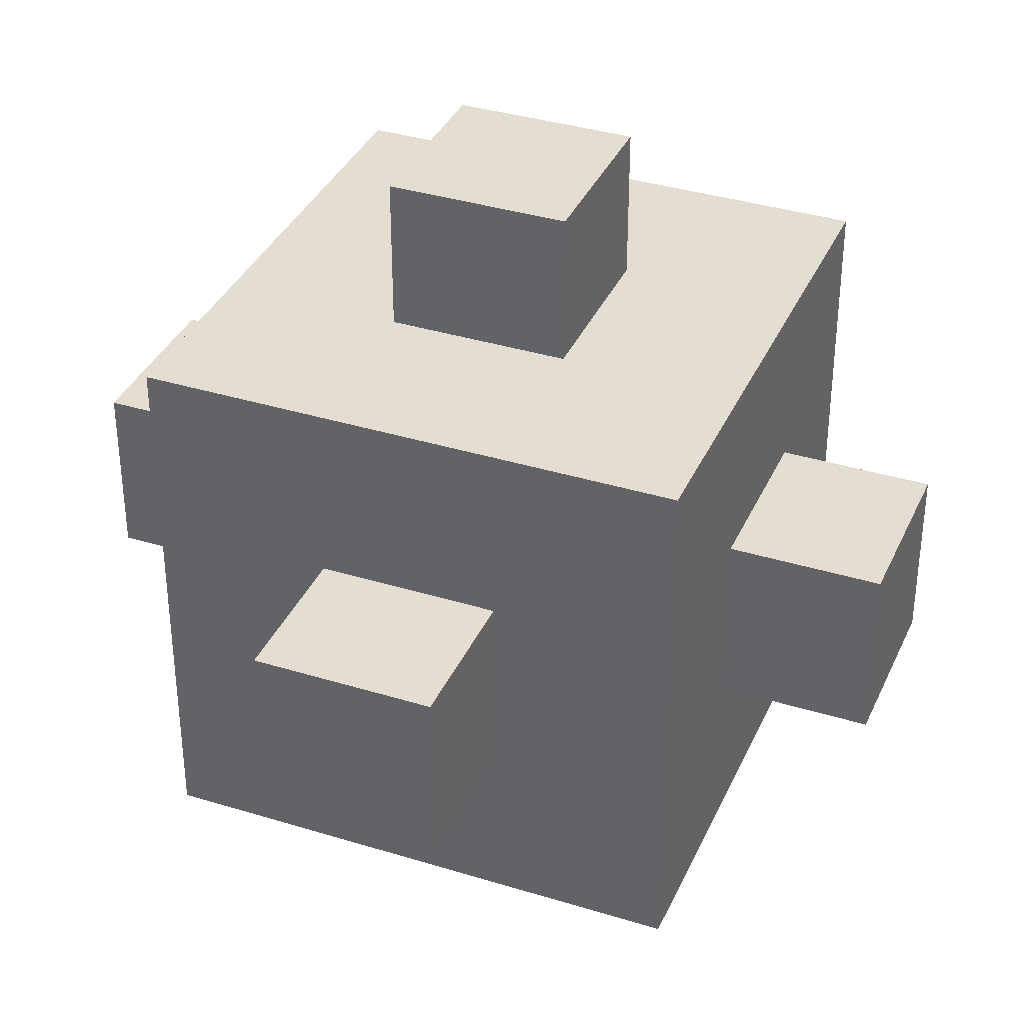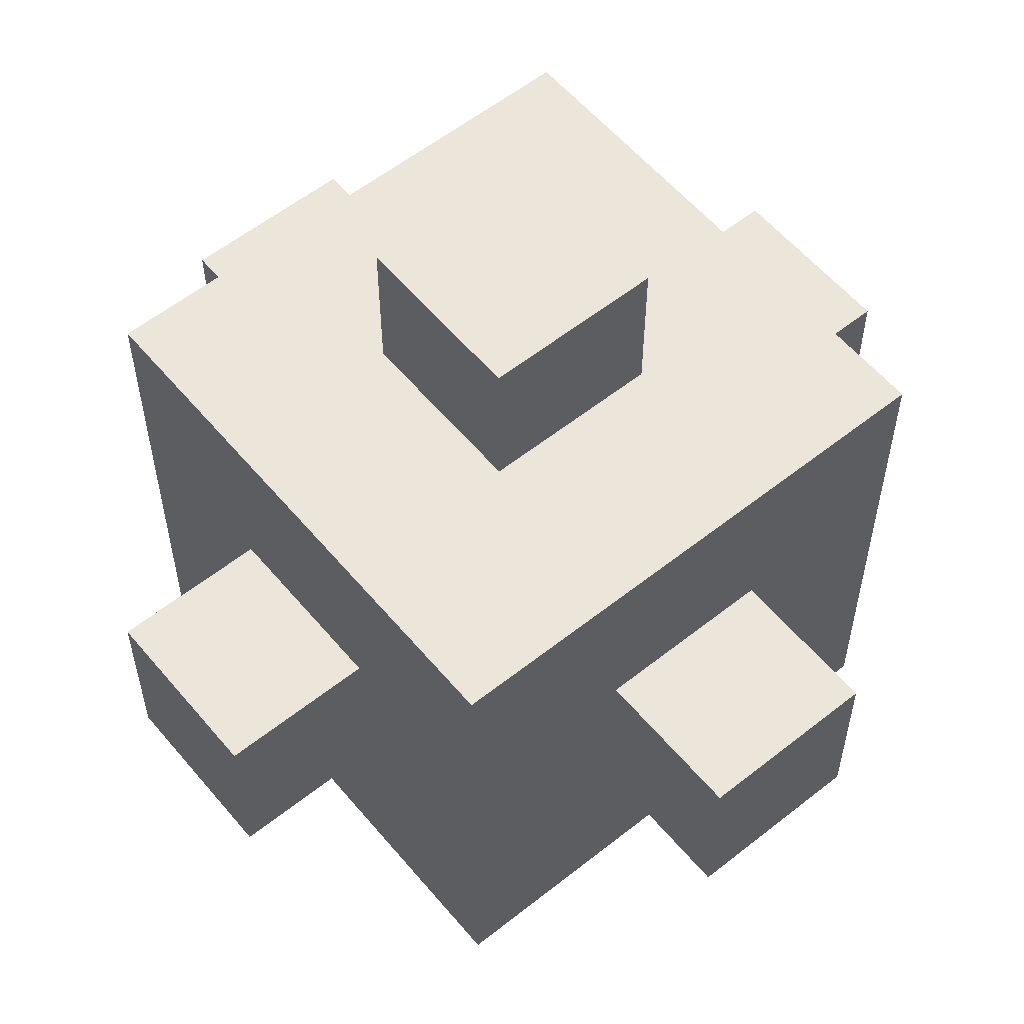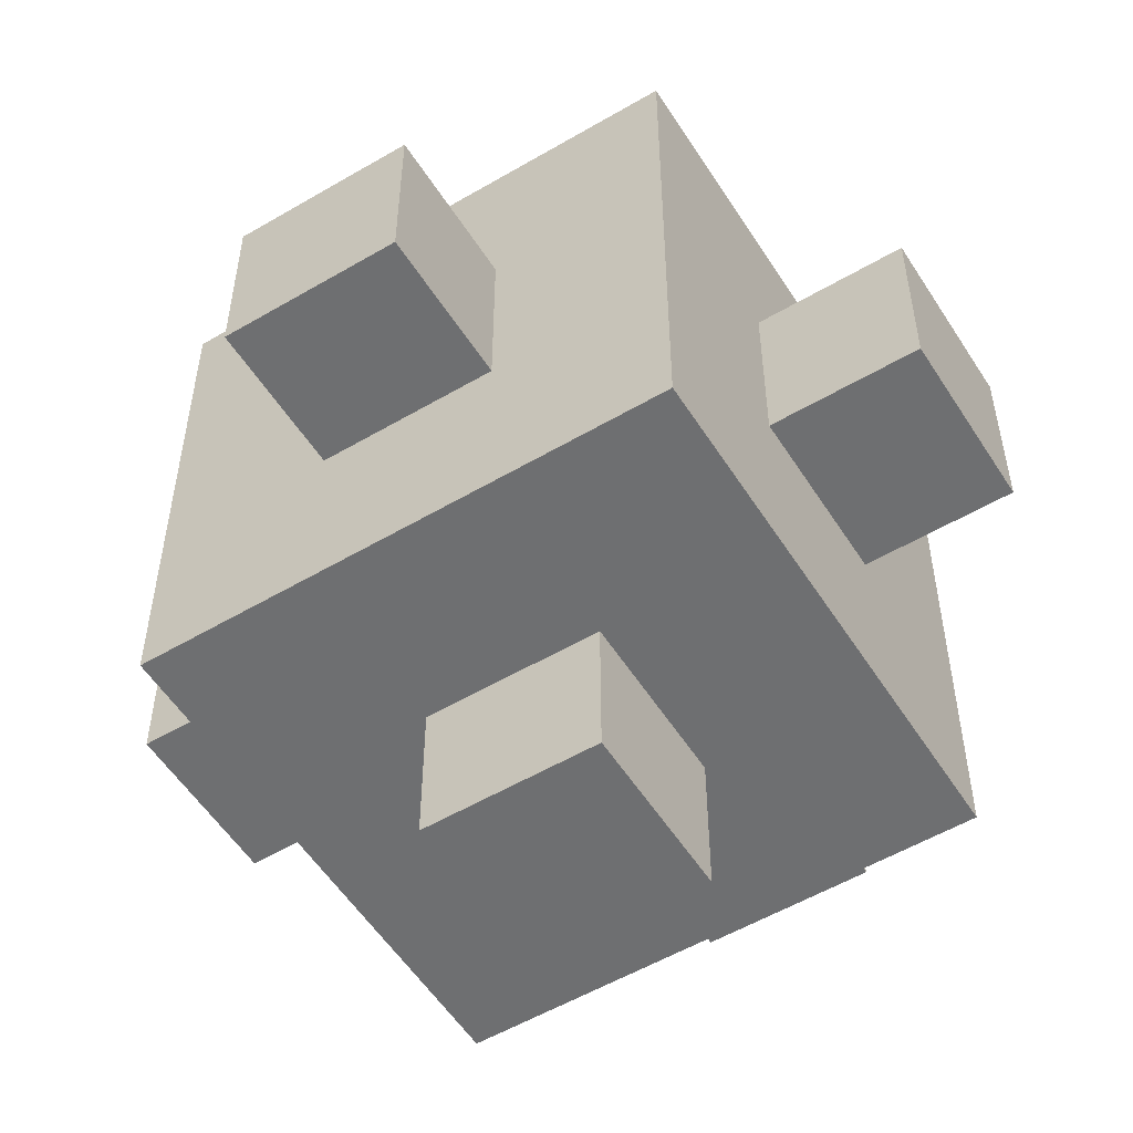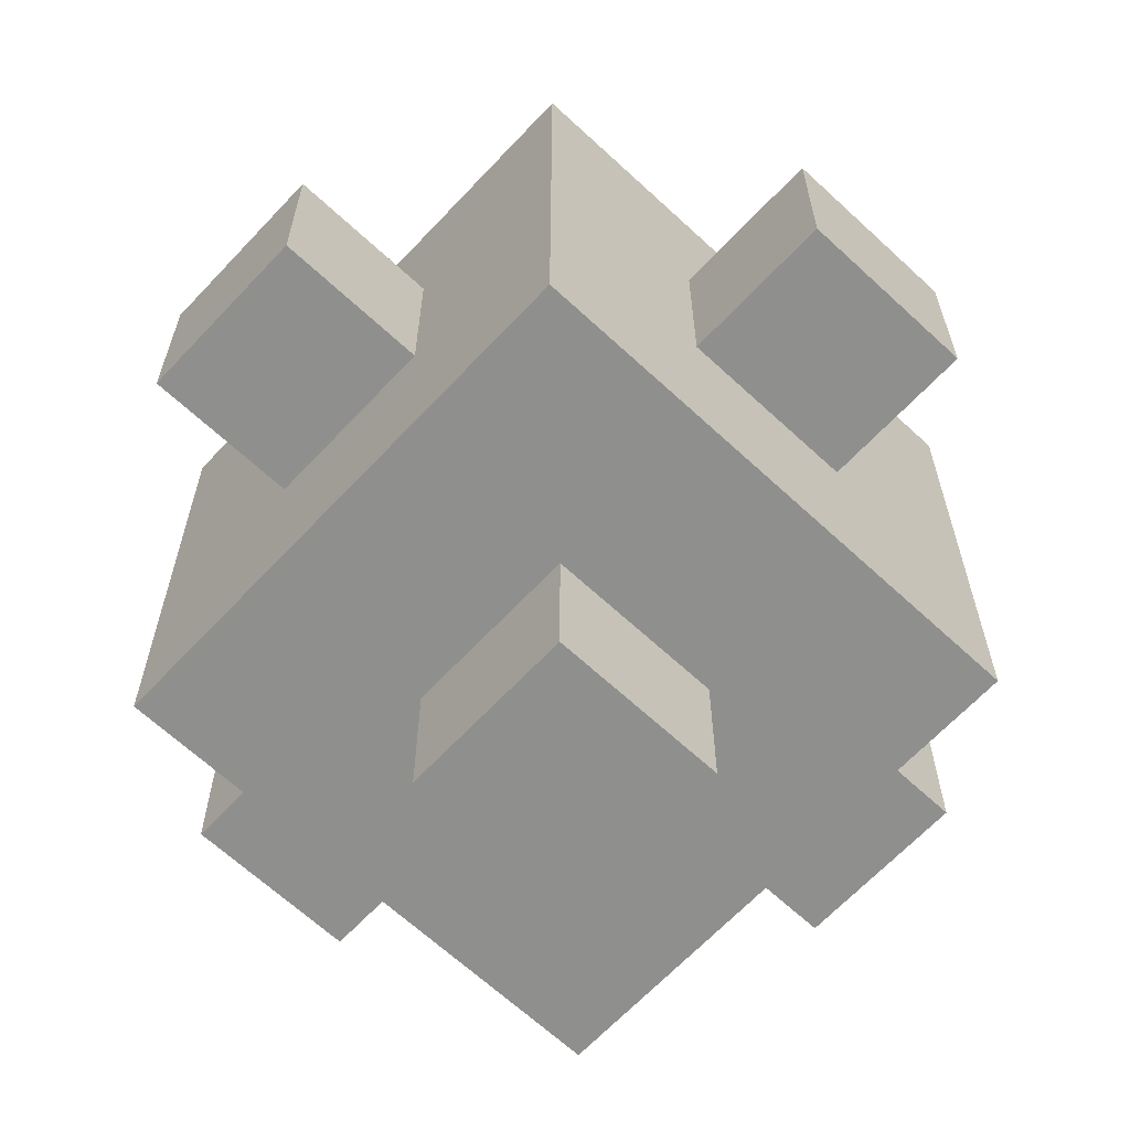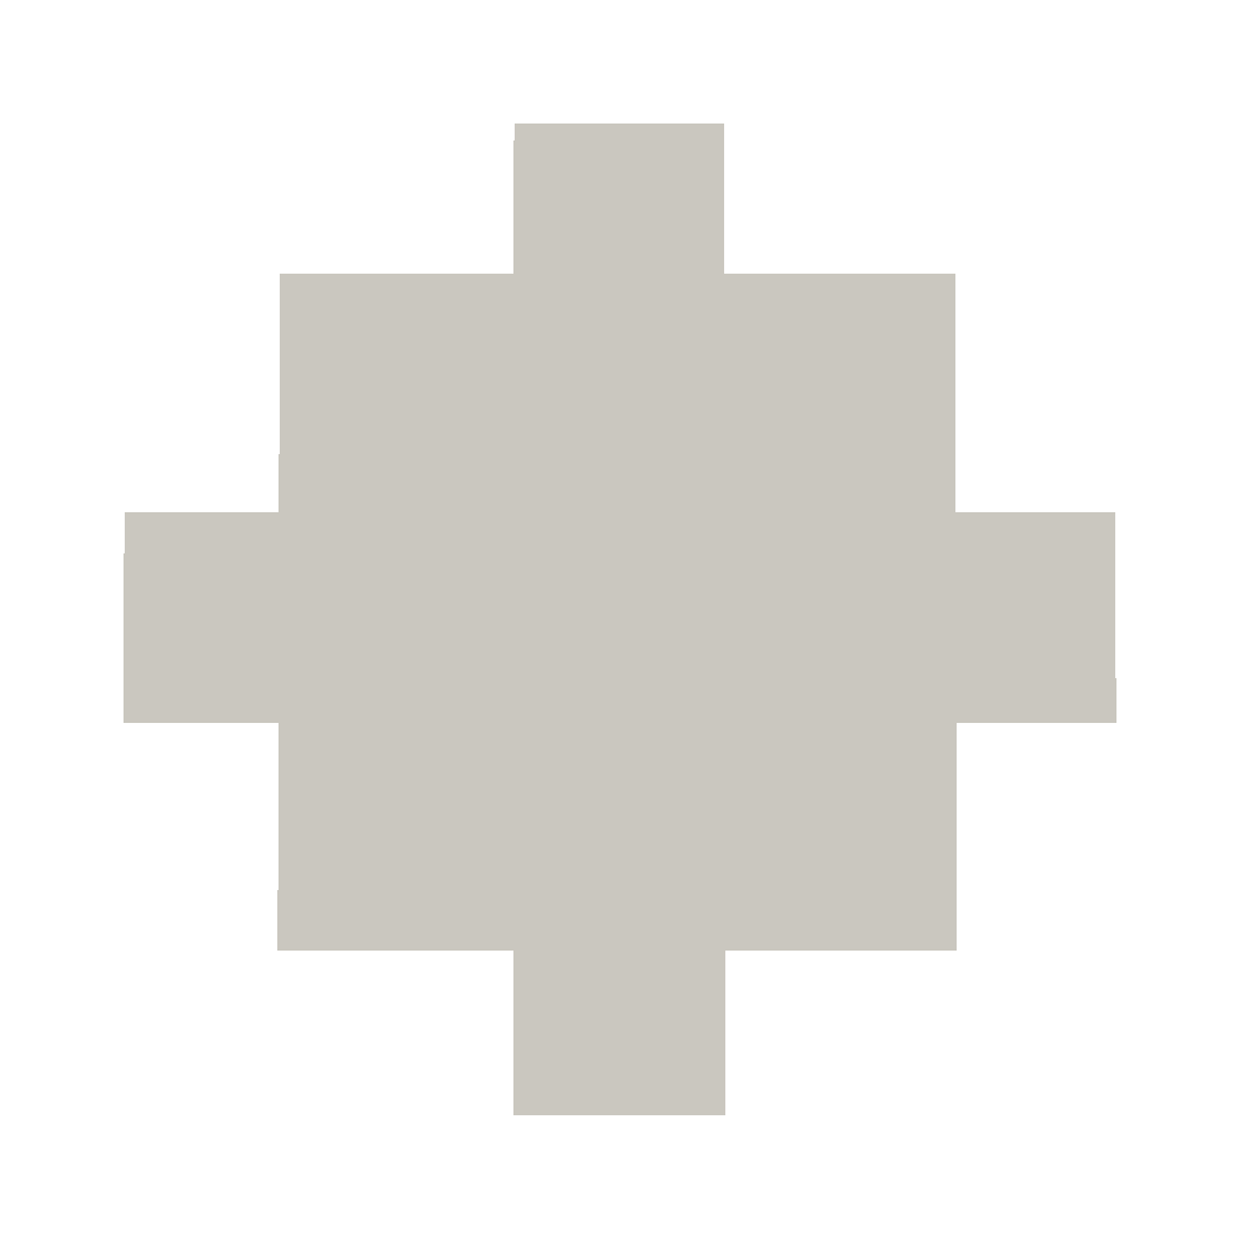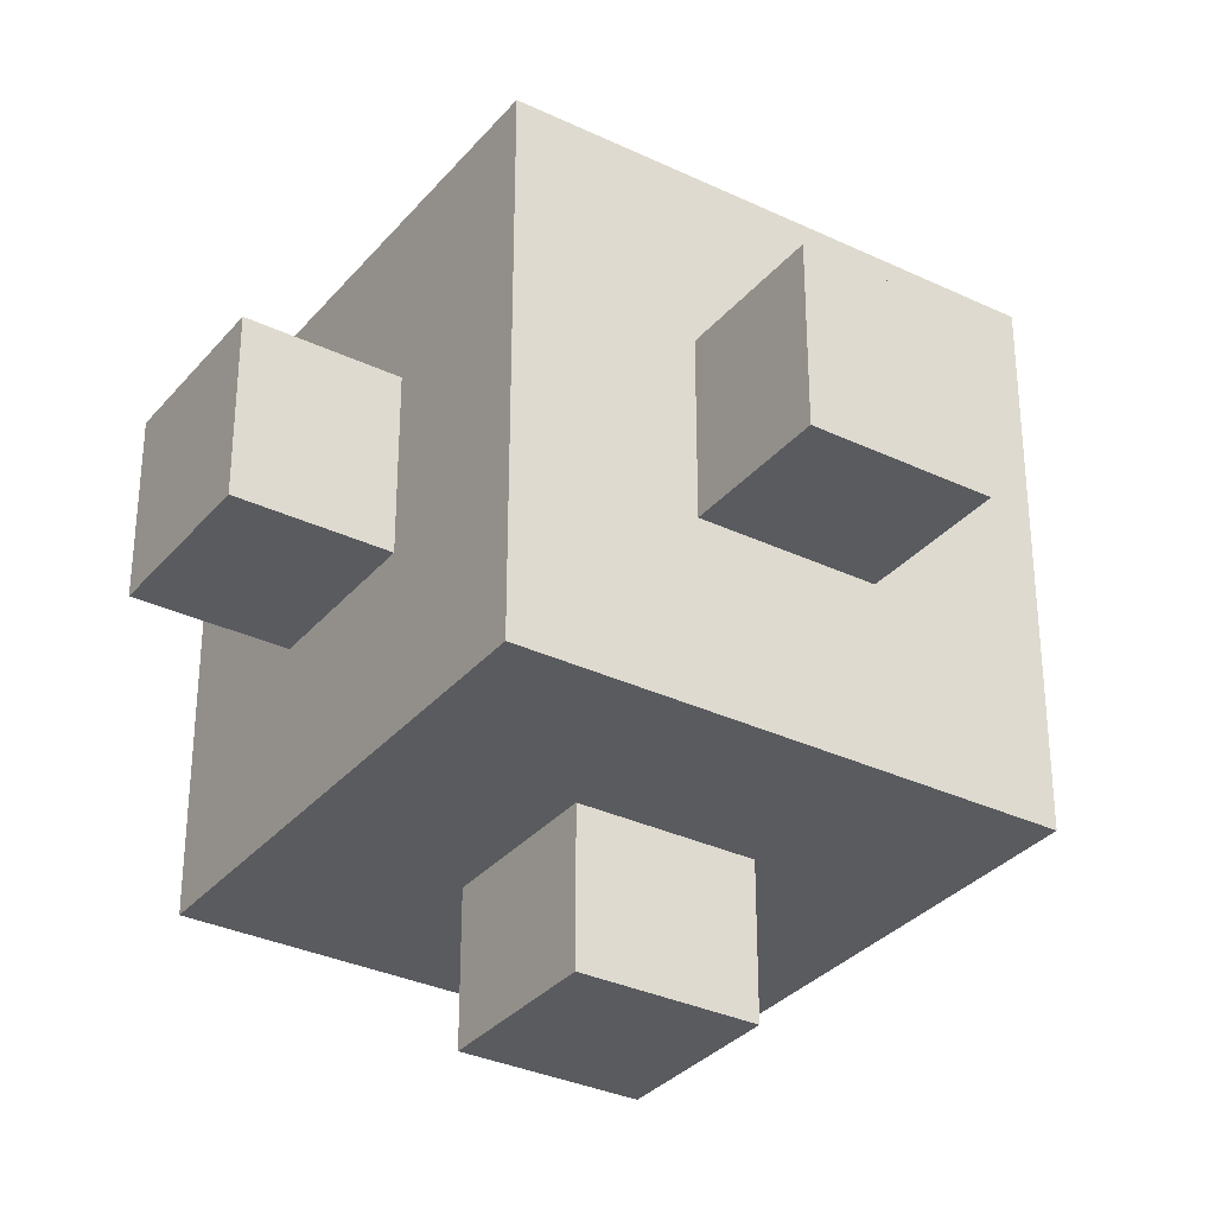
<metadata>
{"format":"obj","ext":"obj","renderer":"f3d","projection":"perspective","resolution":1024,"background":"white","views":[{"elev":36.2,"azim":22.0,"up":"+Y"},{"elev":57.4,"azim":-39.5,"up":"+Y"},{"elev":-54.5,"azim":121.9,"up":"+Z"},{"elev":-65.1,"azim":136.9,"up":"+Z"},{"elev":-1.5,"azim":0.5,"up":"+Y"},{"elev":-32.7,"azim":146.6,"up":"+Y"}]}
</metadata>
<code>
o Cube
v 1 1 -1
v 1 -1 -1
v 1 1 1
v 1 -1 1
v -1 1 -1
v -1 -1 -1
v -1 1 1
v -1 -1 1
v 0.3333 -1 -1
v -0.3333 -1 -1
v 0.3333 1 1
v -0.3333 1 1
v -0.3333 -1 1
v 0.3333 -1 1
v -0.3333 1 -1
v 0.3333 1 -1
v 1 0.3333 -1
v 1 -0.3333 -1
v -1 -0.3333 1
v -1 0.3333 1
v 1 0.3333 1
v 1 -0.3333 1
v -1 0.3333 -1
v -1 -0.3333 -1
v -0.3333 0.3333 -1
v -0.3333 -0.3333 -1
v 0.3333 0.3333 -1
v 0.3333 -0.3333 -1
v 0.3333 0.3333 1
v 0.3333 -0.3333 1
v -0.3333 0.3333 1
v -0.3333 -0.3333 1
v -1 -1 -0.3333
v -1 -1 0.3333
v 1 1 -0.3333
v 1 1 0.3333
v -1 1 0.3333
v -1 1 -0.3333
v 1 -1 0.3333
v 1 -1 -0.3333
v -0.3333 -1 -0.3333
v -0.3333 -1 0.3333
v 0.3333 -1 -0.3333
v 0.3333 -1 0.3333
v 0.3333 1 -0.3333
v 0.3333 1 0.3333
v -0.3333 1 -0.3333
v -0.3333 1 0.3333
v 1 -0.3333 -0.3333
v 1 -0.3333 0.3333
v 1 0.3333 -0.3333
v 1 0.3333 0.3333
v -1 -0.3333 0.3333
v -1 -0.3333 -0.3333
v -1 0.3333 0.3333
v -1 0.3333 -0.3333
v 0.3333 -0.3333 1.567
v 0.3333 0.3333 1.567
v -0.3333 0.3333 1.567
v -0.3333 -0.3333 1.567
v -0.3333 -0.3333 -1.567
v -0.3333 0.3333 -1.567
v 0.3333 0.3333 -1.567
v 0.3333 -0.3333 -1.567
v -1.567 -0.3333 0.3333
v -1.567 0.3333 0.3333
v -1.567 0.3333 -0.3333
v -1.567 -0.3333 -0.3333
v 1.567 -0.3333 -0.3333
v 1.567 0.3333 -0.3333
v 1.567 0.3333 0.3333
v 1.567 -0.3333 0.3333
v 0.3333 1.567 -0.3333
v -0.3333 1.567 -0.3333
v -0.3333 1.567 0.3333
v 0.3333 1.567 0.3333
v -0.3333 -1.567 -0.3333
v 0.3333 -1.567 -0.3333
v 0.3333 -1.567 0.3333
v -0.3333 -1.567 0.3333
f 37 12 48
f 12 20 31
f 38 23 56
f 39 14 44
f 36 21 52
f 16 17 27
f 5 25 23
f 15 27 25
f 42 8 34
f 44 13 42
f 3 29 21
f 11 31 29
f 46 3 36
f 48 11 46
f 30 13 14
f 22 14 4
f 21 30 22
f 26 9 10
f 24 10 6
f 23 26 24
f 28 2 9
f 27 18 28
f 50 4 39
f 52 22 50
f 54 6 33
f 56 24 54
f 32 8 13
f 31 19 32
f 20 53 19
f 19 34 8
f 53 33 34
f 17 49 18
f 18 40 2
f 49 39 40
f 15 45 16
f 16 35 1
f 45 36 35
f 9 41 10
f 10 33 6
f 41 34 33
f 1 51 17
f 35 52 51
f 2 43 9
f 40 44 43
f 7 55 20
f 37 56 55
f 5 47 15
f 38 48 47
f 58 60 57
f 58 30 29
f 59 29 31
f 60 31 32
f 57 32 30
f 62 64 61
f 62 26 25
f 63 25 27
f 64 27 28
f 61 28 26
f 66 68 65
f 66 53 55
f 67 55 56
f 68 56 54
f 65 54 53
f 70 72 69
f 70 49 51
f 71 51 52
f 72 52 50
f 69 50 49
f 74 76 73
f 74 45 47
f 75 47 48
f 76 48 46
f 73 46 45
f 78 80 77
f 78 41 43
f 79 43 44
f 80 44 42
f 77 42 41
f 37 7 12
f 12 7 20
f 38 5 23
f 39 4 14
f 36 3 21
f 16 1 17
f 5 15 25
f 15 16 27
f 42 13 8
f 44 14 13
f 3 11 29
f 11 12 31
f 46 11 3
f 48 12 11
f 30 32 13
f 22 30 14
f 21 29 30
f 26 28 9
f 24 26 10
f 23 25 26
f 28 18 2
f 27 17 18
f 50 22 4
f 52 21 22
f 54 24 6
f 56 23 24
f 32 19 8
f 31 20 19
f 20 55 53
f 19 53 34
f 53 54 33
f 17 51 49
f 18 49 40
f 49 50 39
f 15 47 45
f 16 45 35
f 45 46 36
f 9 43 41
f 10 41 33
f 41 42 34
f 1 35 51
f 35 36 52
f 2 40 43
f 40 39 44
f 7 37 55
f 37 38 56
f 5 38 47
f 38 37 48
f 58 59 60
f 58 57 30
f 59 58 29
f 60 59 31
f 57 60 32
f 62 63 64
f 62 61 26
f 63 62 25
f 64 63 27
f 61 64 28
f 66 67 68
f 66 65 53
f 67 66 55
f 68 67 56
f 65 68 54
f 70 71 72
f 70 69 49
f 71 70 51
f 72 71 52
f 69 72 50
f 74 75 76
f 74 73 45
f 75 74 47
f 76 75 48
f 73 76 46
f 78 79 80
f 78 77 41
f 79 78 43
f 80 79 44
f 77 80 42

</code>
